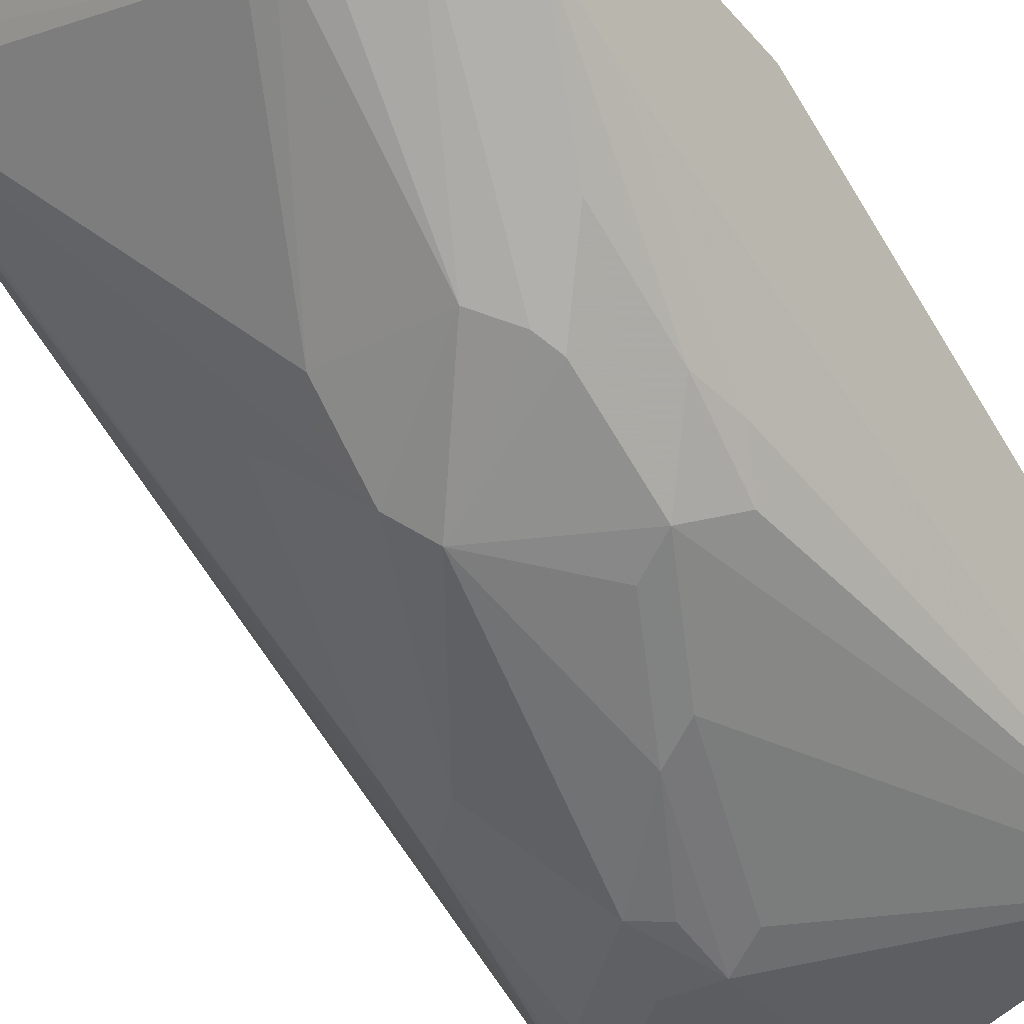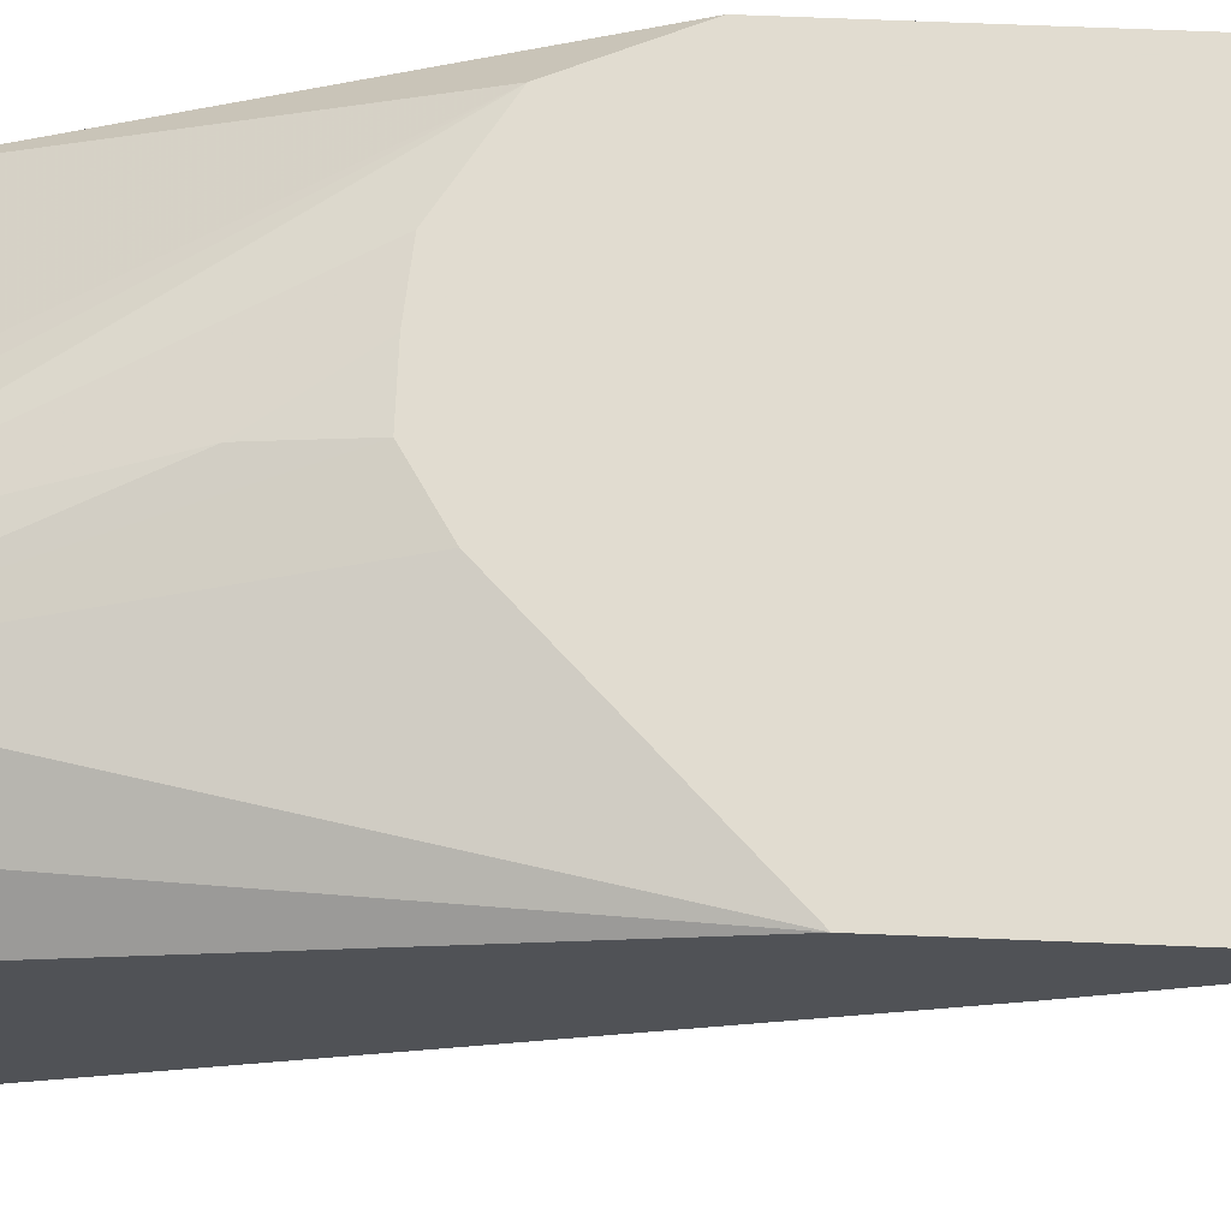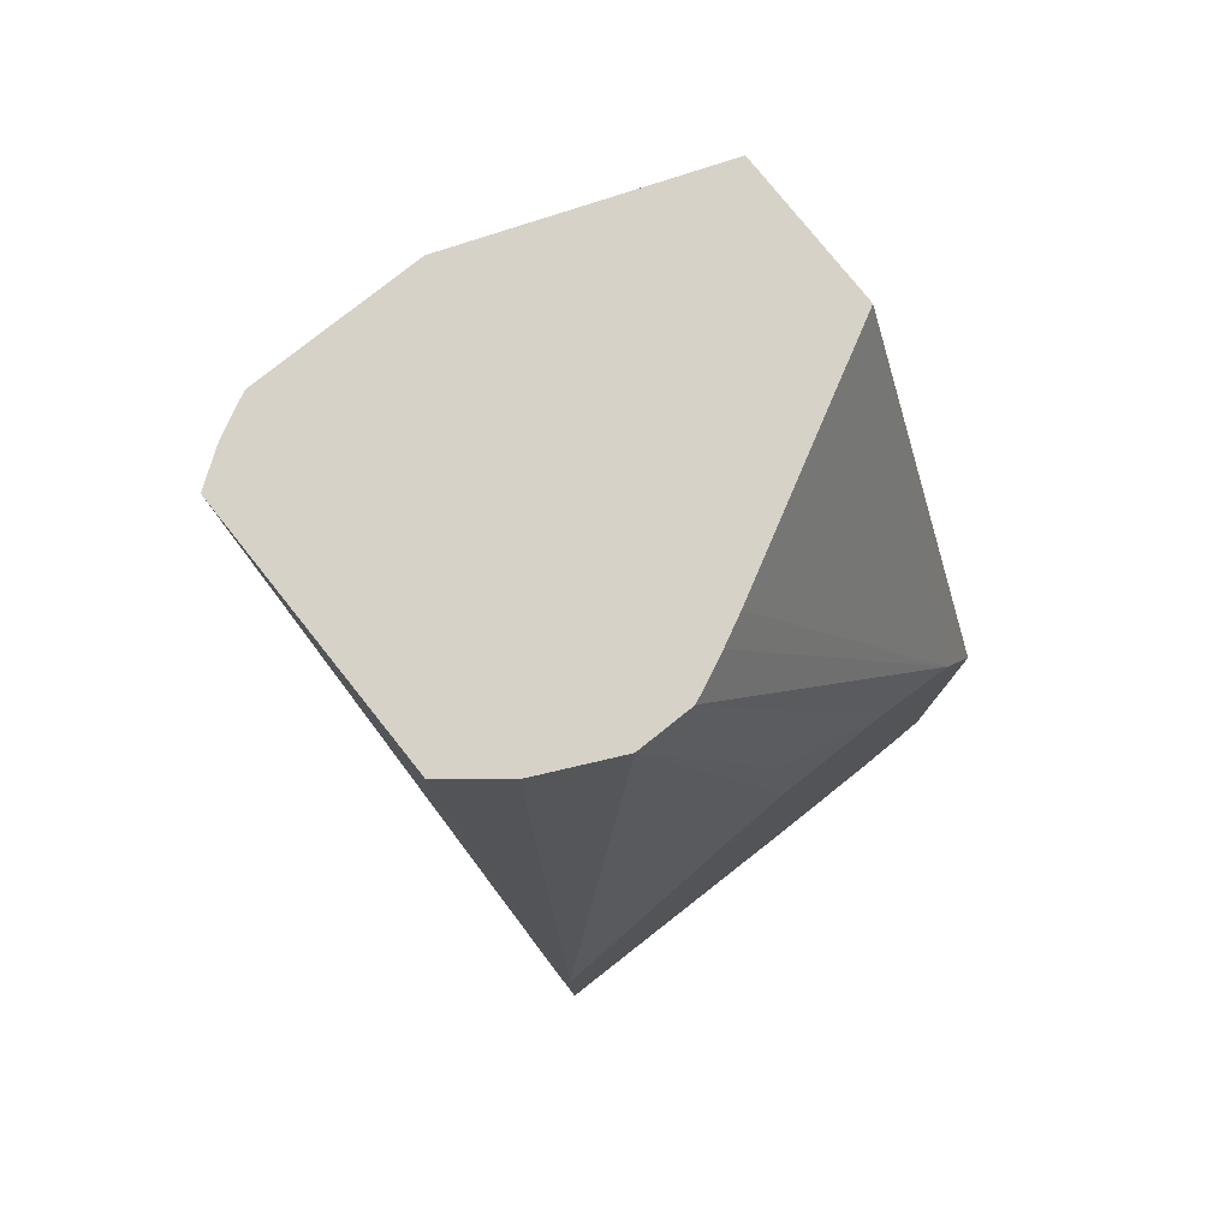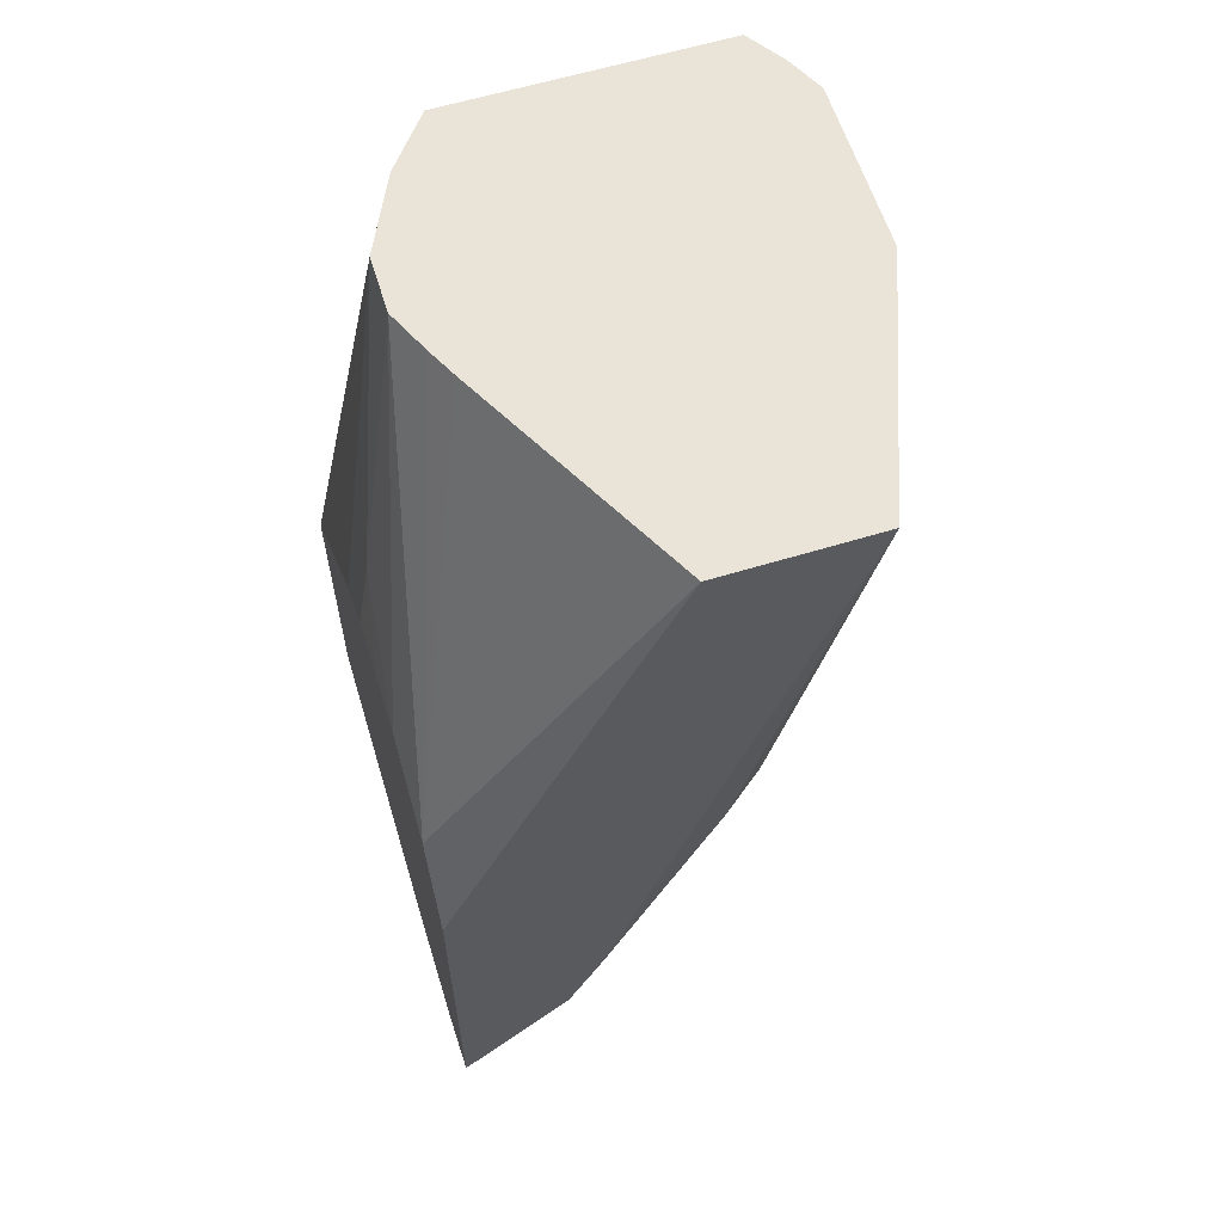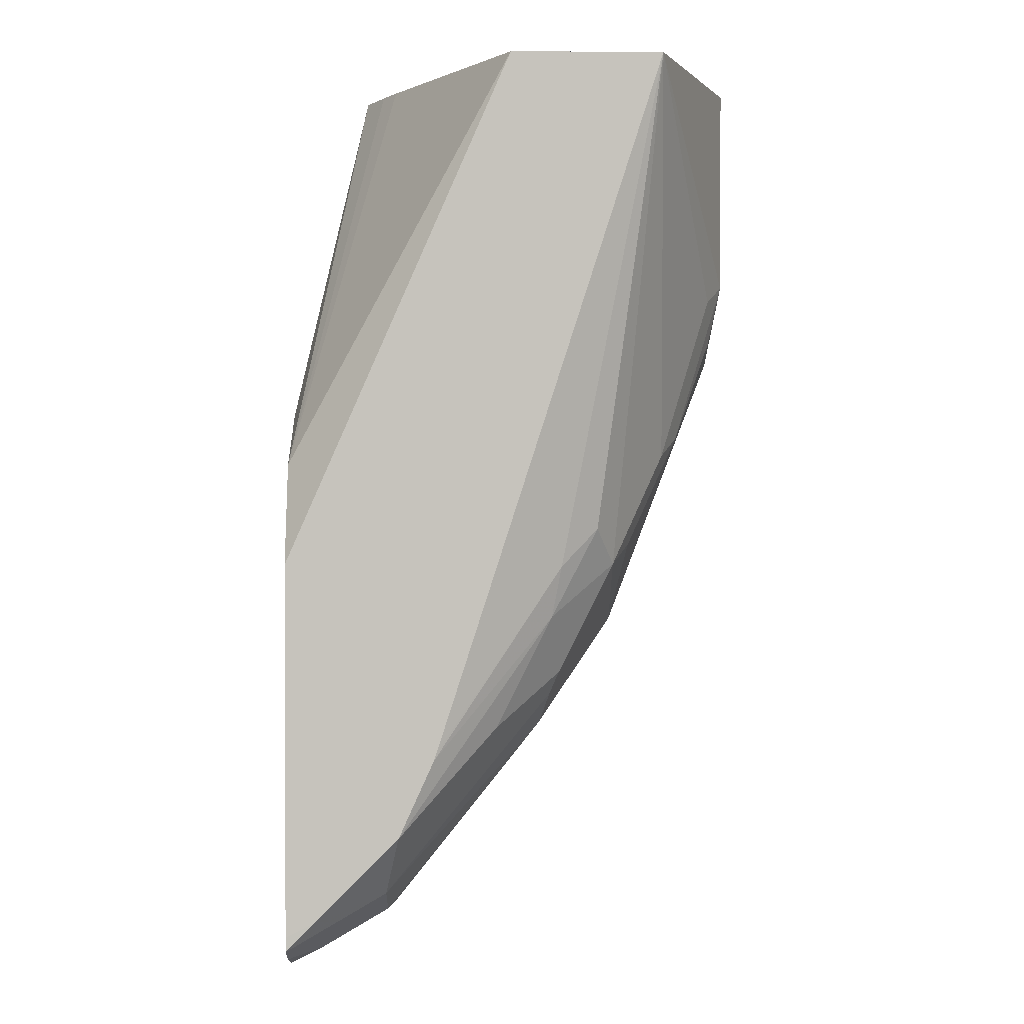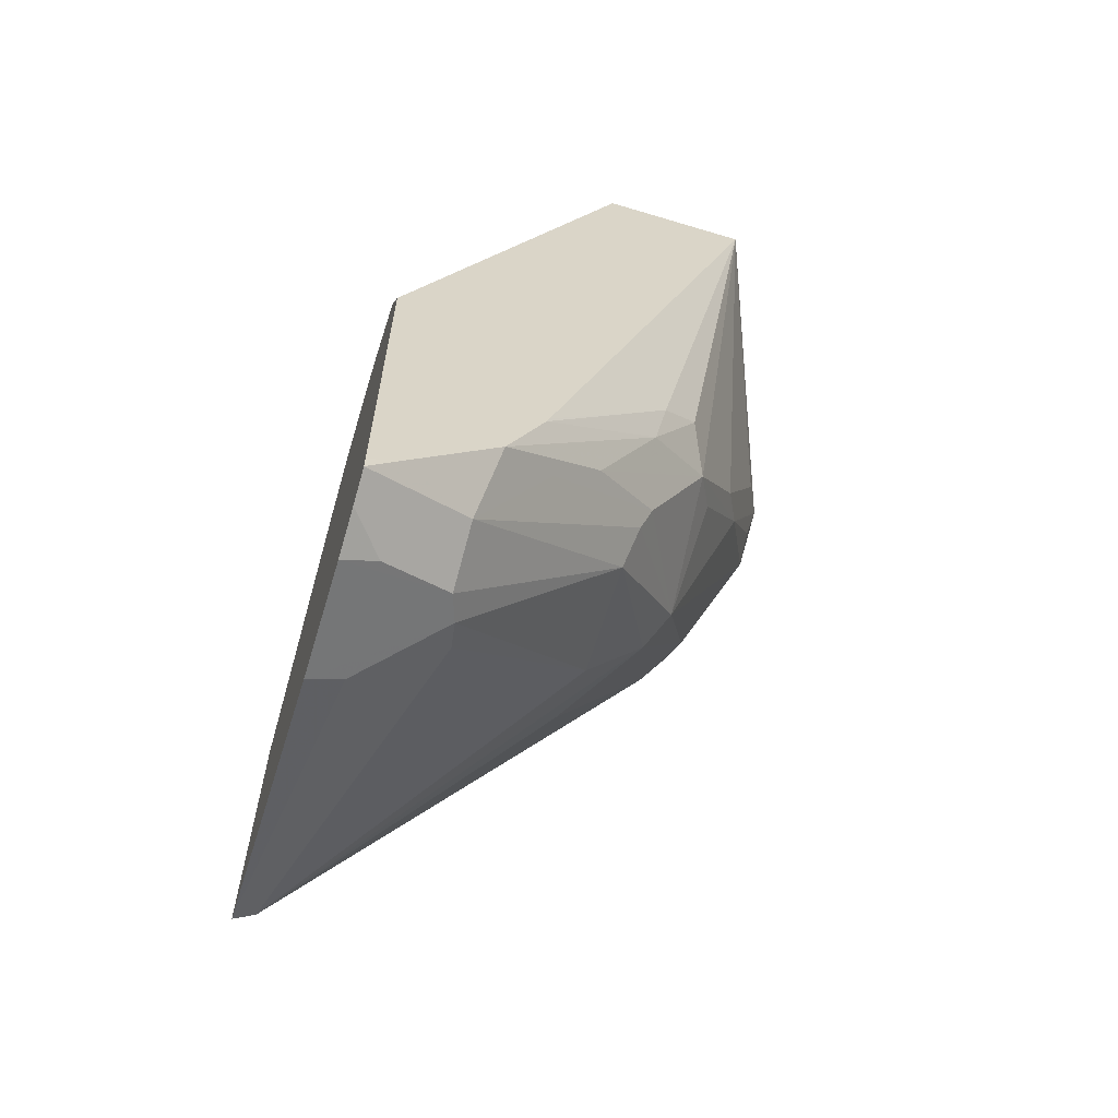
<metadata>
{"format":"obj","ext":"obj","renderer":"f3d","projection":"perspective","resolution":1024,"background":"white","views":[{"elev":-35.4,"azim":34.6,"up":"+Z"},{"elev":69.4,"azim":-87.7,"up":"+Z"},{"elev":78.4,"azim":-38.6,"up":"+Y"},{"elev":60.9,"azim":72.7,"up":"+Y"},{"elev":1.3,"azim":88.4,"up":"+Y"},{"elev":-63.4,"azim":73.1,"up":"+Y"}]}
</metadata>
<code>
v 0.4839 -0.004972 -0.4249
v 0.4092 -0.09018 -0.4508
v 0.3953 -0.08324 -0.4577
v 0.3953 -0.004972 -0.4577
v 0.4839 -0.004972 -0.369
v 0.4839 -0.2621 -0.3417
v 0.4716 -0.1942 -0.3884
v 0.4647 -0.1803 -0.4023
v 0.4508 -0.1942 -0.4092
v 0.43 -0.1526 -0.43
v 0.4161 -0.1457 -0.4369
v 0.3953 -0.1066 -0.4525
v 0.3849 -0.1144 -0.4525
v 0.3745 -0.08324 -0.4577
v 0.3329 -0.004972 -0.4577
v 0.4006 -0.004972 -0.3245
v 0.4681 -0.1561 -0.286
v 0.4681 -0.1561 -0.2861
v 0.4839 -0.1927 -0.286
v 0.4839 -0.2651 -0.3406
v 0.4681 -0.2132 -0.3849
v 0.4681 -0.2549 -0.3641
v 0.4508 -0.2358 -0.3884
v 0.4057 -0.2184 -0.4109
v 0.4369 -0.1872 -0.4161
v 0.3641 -0.09365 -0.4525
v 0.3537 -0.06245 -0.4577
v 0.3641 -0.1561 -0.4317
v 0.319 -0.004972 -0.4508
v 0.3329 -0.02083 -0.4577
v 0.3901 -0.004972 -0.3192
v 0.3745 -0.004972 -0.3121
v 0.4369 -0.1371 -0.286
v 0.4839 -0.3302 -0.286
v 0.4839 -0.2939 -0.3276
v 0.4716 -0.2774 -0.3468
v 0.4473 -0.2444 -0.3849
v 0.4369 -0.2566 -0.3815
v 0.3953 -0.2289 -0.4031
v 0.3433 -0.07283 -0.4525
v 0.3433 -0.1353 -0.4317
v 0.3225 -0.03124 -0.4525
v 0.3433 -0.1561 -0.4213
v 0.3058 -0.004972 -0.4417
v 0.319 -0.02083 -0.4508
v 0.3537 -0.004972 -0.3121
v 0.3953 -0.1041 -0.2913
v 0.4161 -0.1354 -0.286
v 0.4838 -0.3355 -0.286
v 0.4839 -0.3249 -0.2966
v 0.4839 -0.3148 -0.3068
v 0.4681 -0.3173 -0.3225
v 0.4473 -0.3277 -0.3225
v 0.4369 -0.326 -0.326
v 0.3953 -0.2566 -0.3815
v 0.3849 -0.2393 -0.3901
v 0.3641 -0.2393 -0.3797
v 0.326 -0.06245 -0.4439
v 0.3058 -0.2976 -0.3039
v 0.3058 -0.256 -0.3247
v 0.3058 -0.3152 -0.2935
v 0.3058 -0.3042 -0.3001
v 0.3058 -0.004972 -0.3413
v 0.3953 -0.1354 -0.286
v 0.3256 -0.004972 -0.3256
v 0.3058 -0.2162 -0.286
v 0.3744 -0.1484 -0.286
v 0.4733 -0.3408 -0.286
v 0.4577 -0.3398 -0.2982
v 0.4577 -0.3459 -0.286
v 0.4161 -0.3459 -0.286
v 0.4161 -0.3398 -0.2982
v 0.4265 -0.3225 -0.3277
v 0.3058 -0.3205 -0.286
f 33 47 48
f 34 49 50
f 35 51 52
f 35 52 36
f 36 52 37
f 37 52 38
f 40 41 42
f 38 53 54
f 32 47 33
f 38 54 55
f 38 55 39
f 39 57 43
f 39 55 56
f 41 58 42
f 38 52 53
f 39 56 57
f 24 38 39
f 30 42 45
f 22 35 36
f 41 43 59
f 22 36 23
f 23 37 24
f 23 36 37
f 24 37 38
f 32 46 47
f 24 39 28
f 26 41 40
f 27 40 42
f 27 42 30
f 28 39 43
f 28 43 41
f 29 45 44
f 26 40 27
f 41 59 60
f 54 71 72
f 42 44 45
f 52 68 53
f 53 68 69
f 53 69 70
f 53 70 54
f 54 70 71
f 54 72 73
f 50 52 51
f 54 73 55
f 55 61 56
f 56 61 57
f 61 73 74
f 63 66 65
f 68 70 69
f 21 35 22
f 55 73 61
f 49 52 50
f 49 68 52
f 47 64 48
f 42 58 44
f 43 57 61
f 43 61 62
f 43 62 59
f 44 58 60
f 44 60 59
f 44 59 62
f 44 62 61
f 44 61 74
f 44 74 66
f 44 66 63
f 46 64 47
f 46 65 66
f 46 66 67
f 46 67 64
f 41 60 58
f 20 35 21
f 1 50 51
f 17 49 34
f 1 20 6
f 1 6 7
f 1 7 8
f 1 8 9
f 1 9 10
f 1 10 2
f 1 35 20
f 2 11 3
f 3 11 12
f 3 12 13
f 3 13 14
f 3 14 27
f 3 27 30
f 3 30 15
f 2 10 11
f 3 15 4
f 1 51 35
f 1 19 34
f 71 74 72
f 1 2 3
f 1 3 4
f 1 4 15
f 1 15 29
f 1 29 44
f 1 34 50
f 1 44 63
f 1 65 46
f 1 46 32
f 1 32 31
f 1 31 16
f 1 16 5
f 1 5 19
f 1 63 65
f 5 16 17
f 5 17 18
f 5 18 19
f 15 45 29
f 16 31 17
f 17 19 18
f 17 31 32
f 17 32 33
f 17 33 48
f 15 30 45
f 17 48 64
f 17 67 66
f 17 66 74
f 17 74 71
f 17 71 70
f 17 70 68
f 17 68 49
f 17 64 67
f 13 41 26
f 13 28 41
f 13 24 28
f 6 20 7
f 7 20 21
f 7 21 8
f 8 21 9
f 9 21 22
f 9 22 23
f 9 23 24
f 9 24 25
f 9 25 11
f 9 11 10
f 11 13 12
f 11 25 24
f 11 24 13
f 13 26 27
f 13 27 14
f 17 34 19
f 72 74 73

</code>
